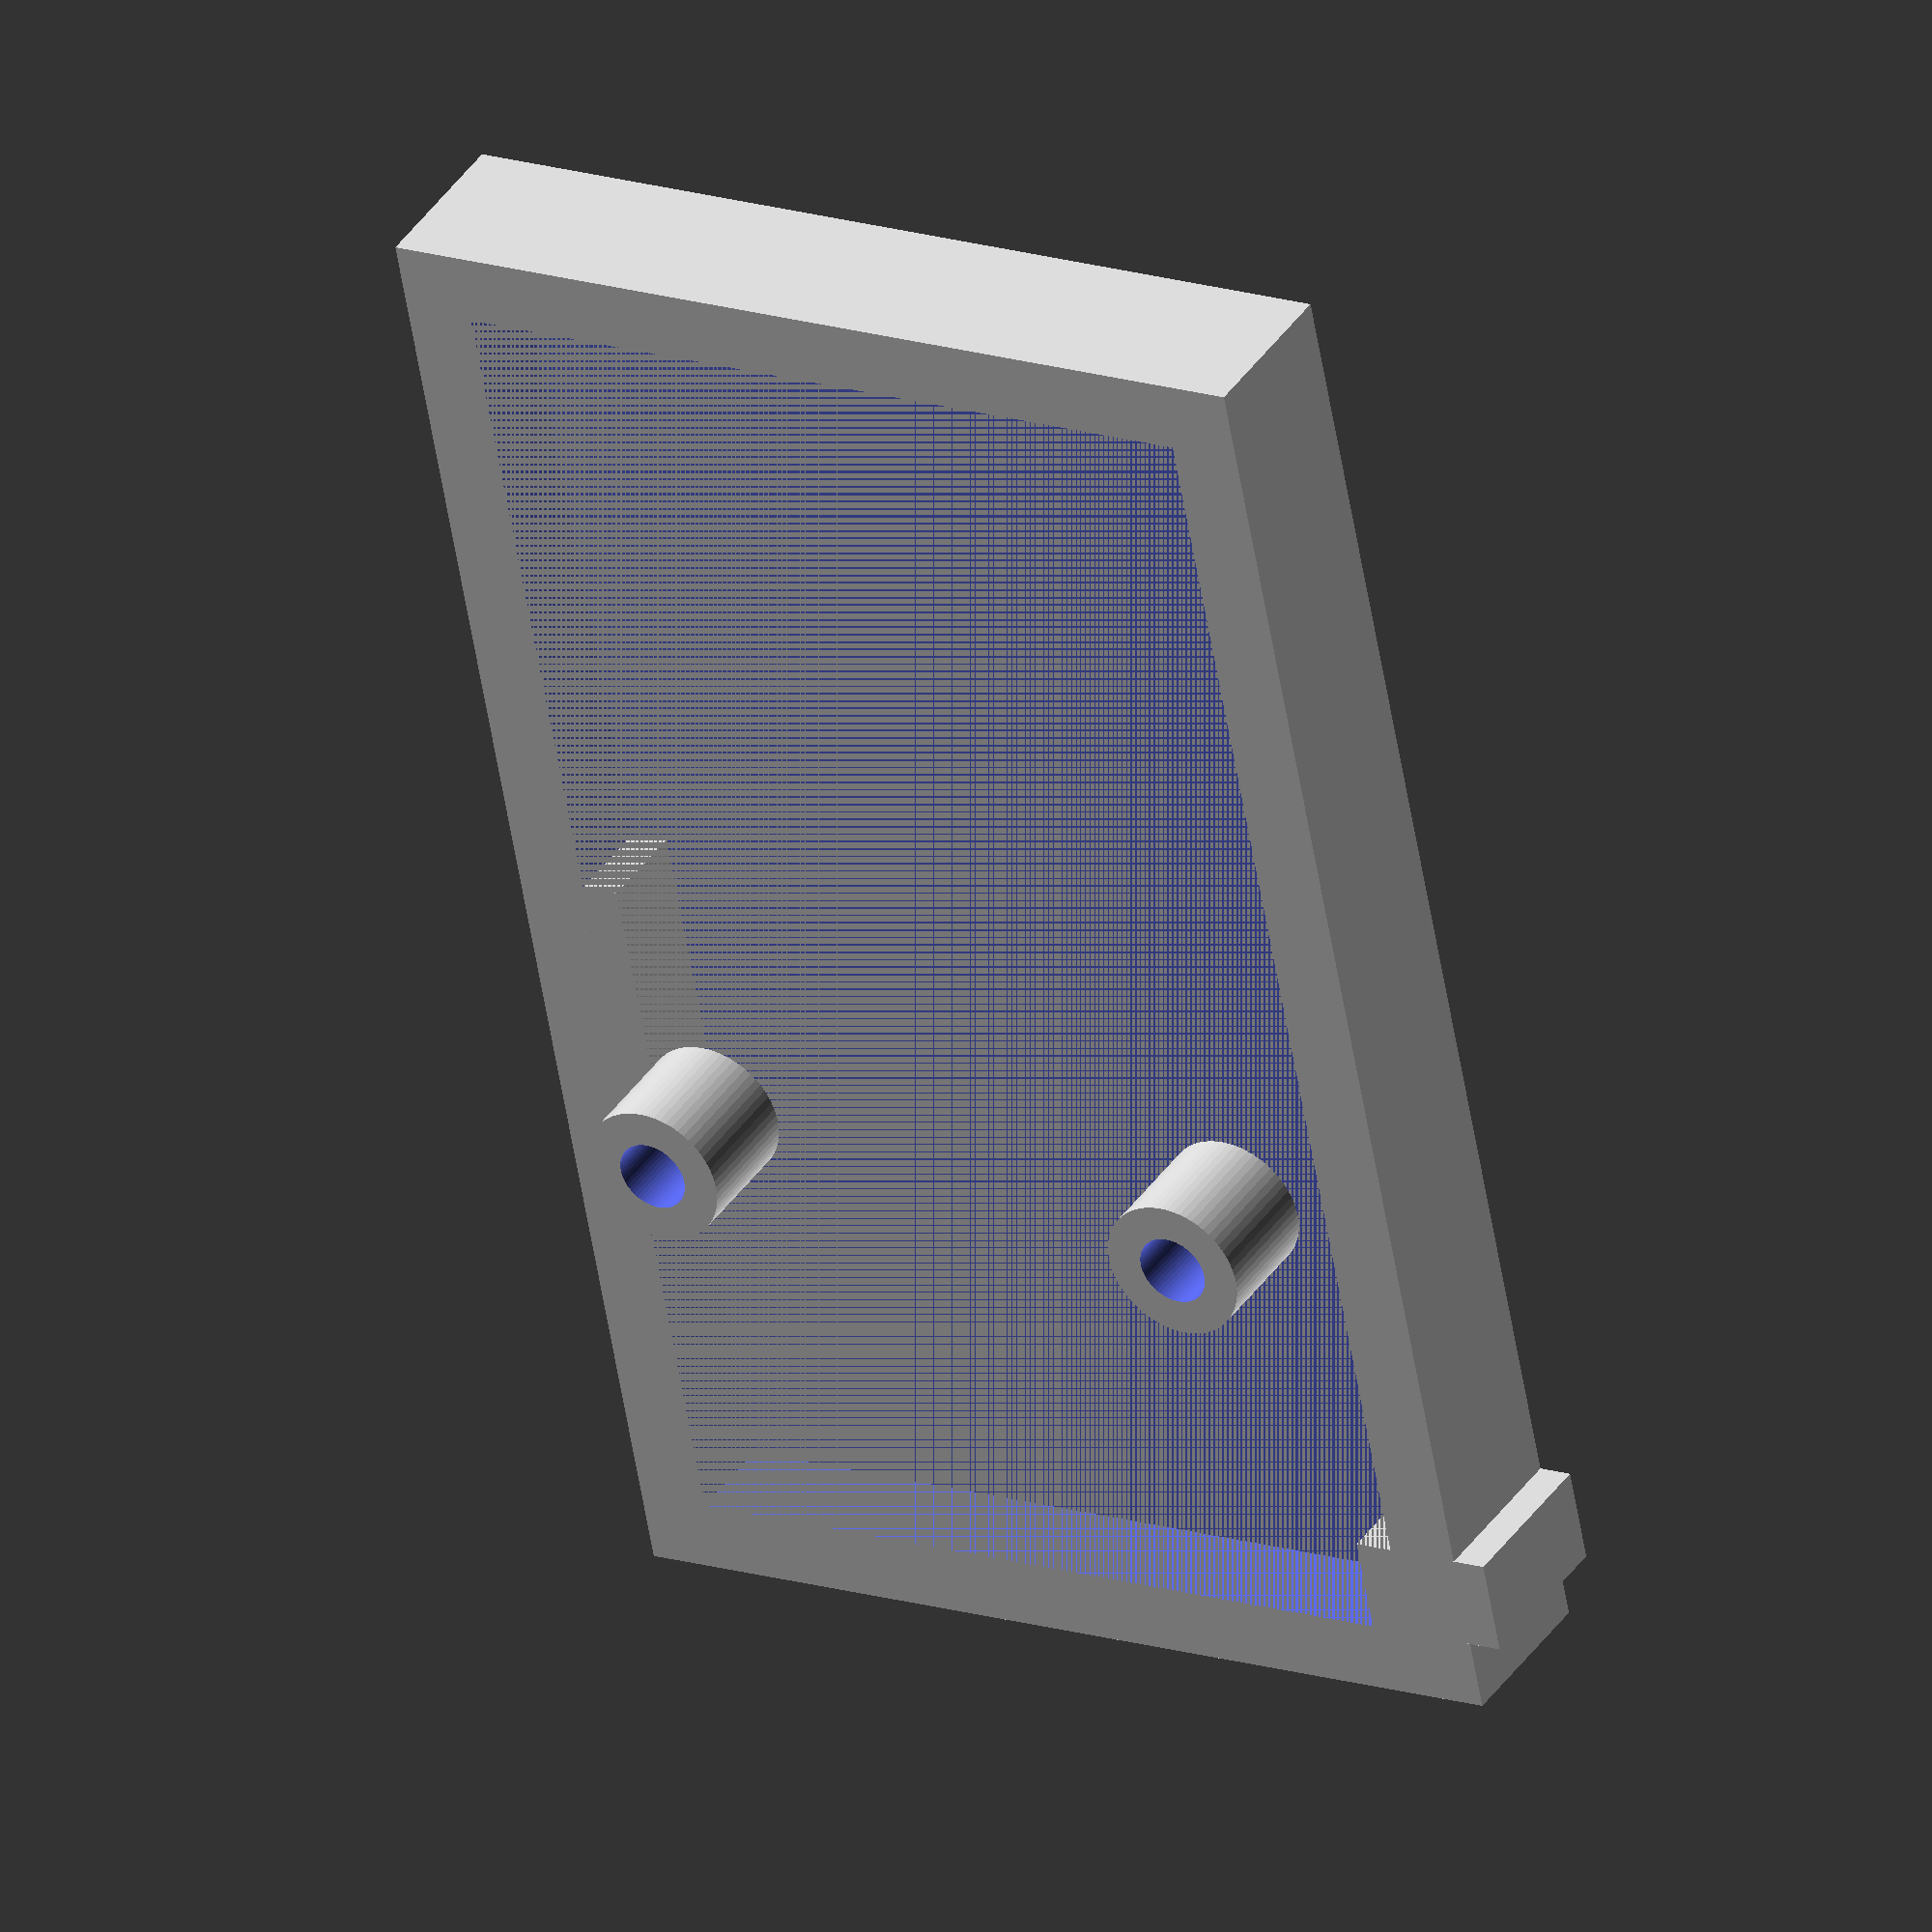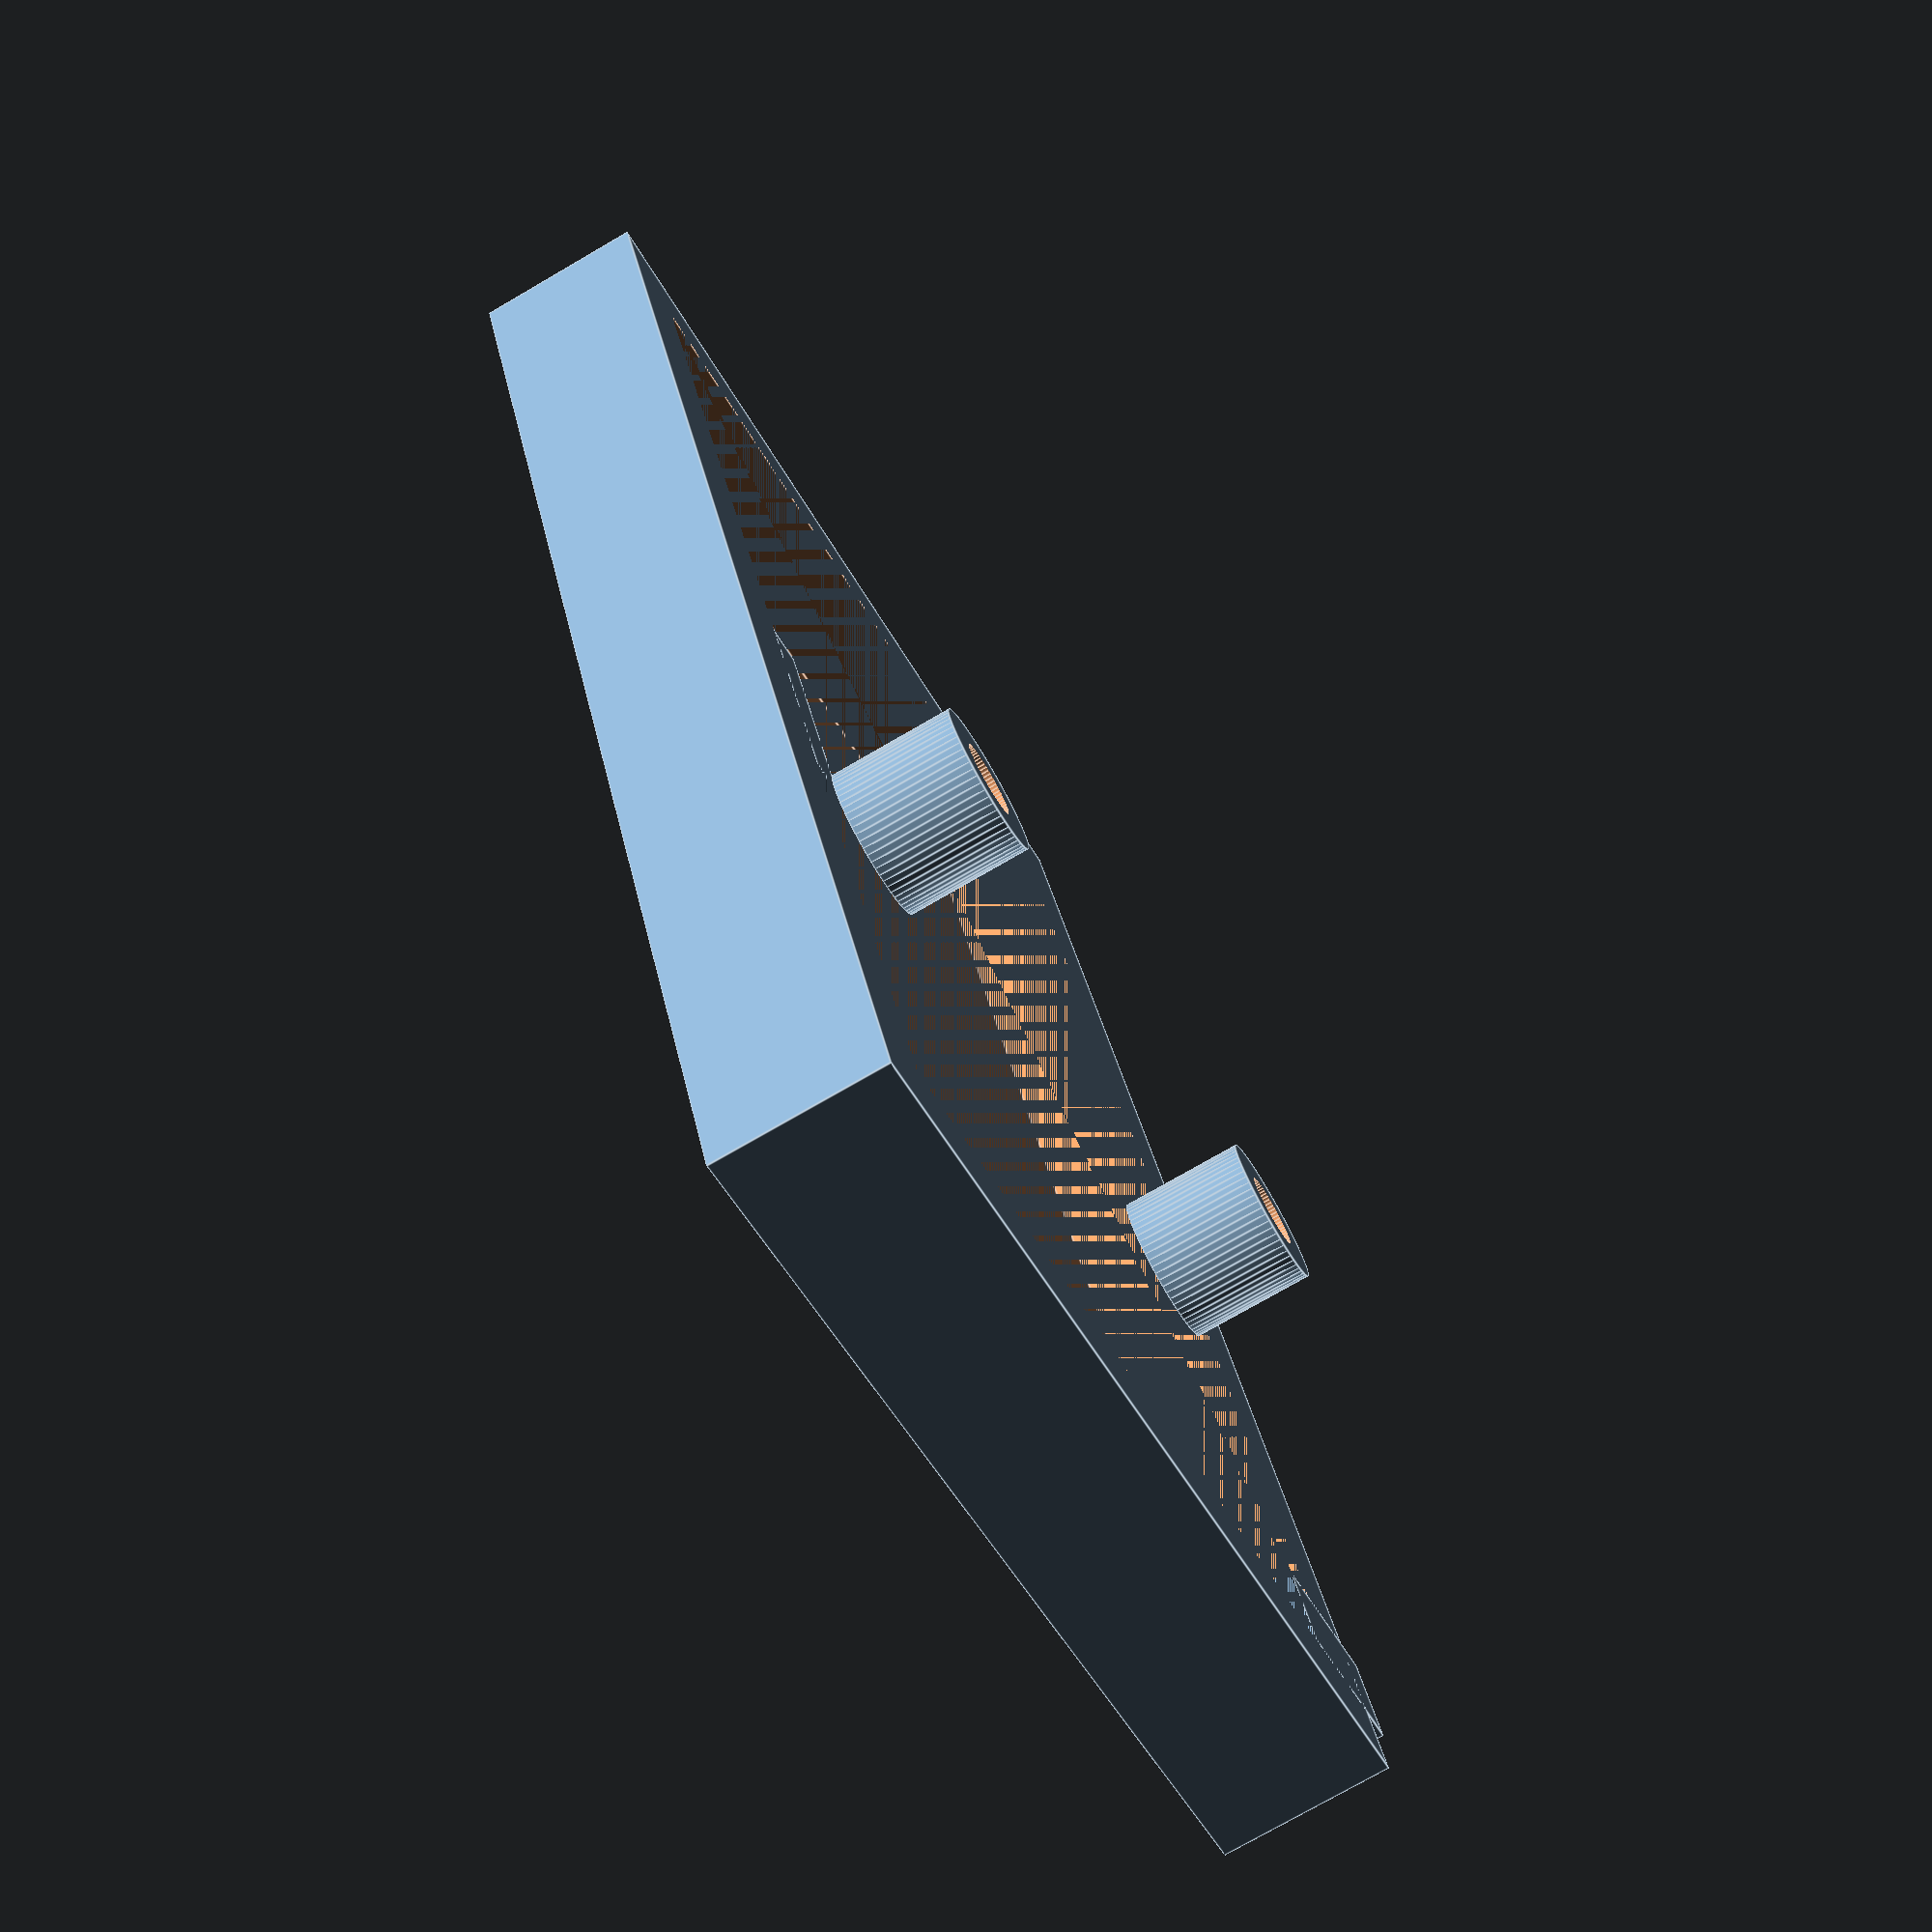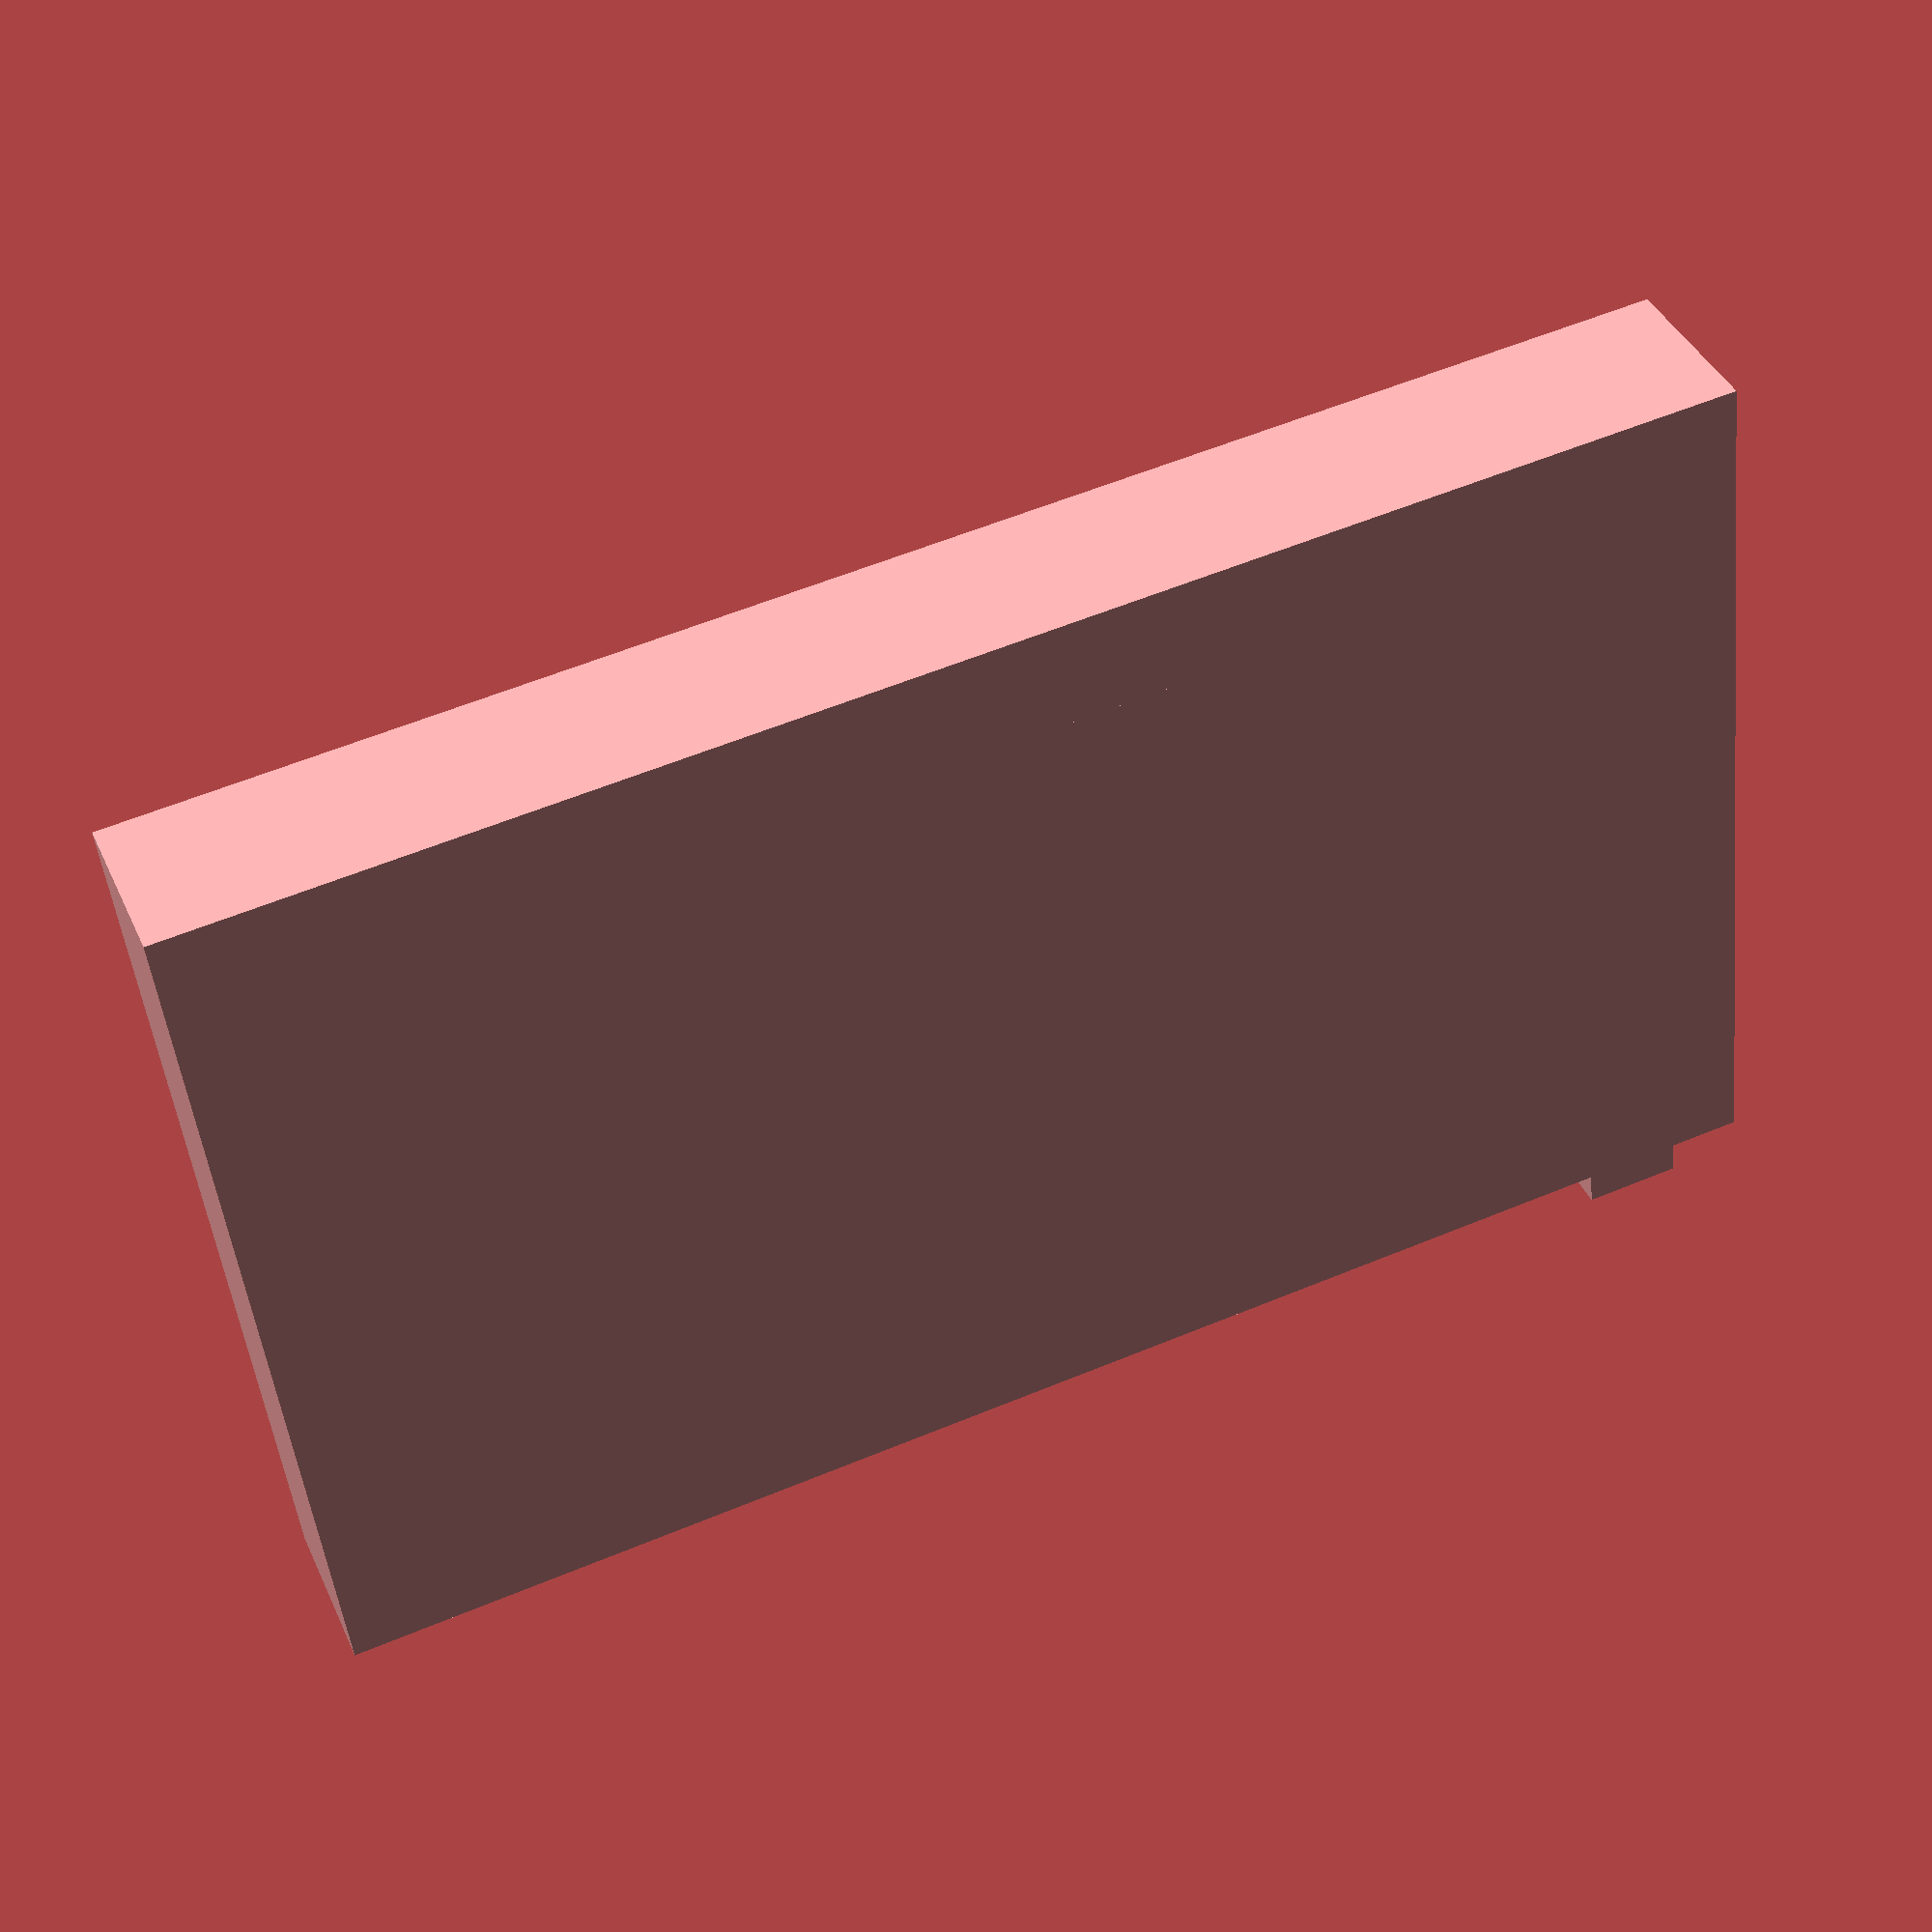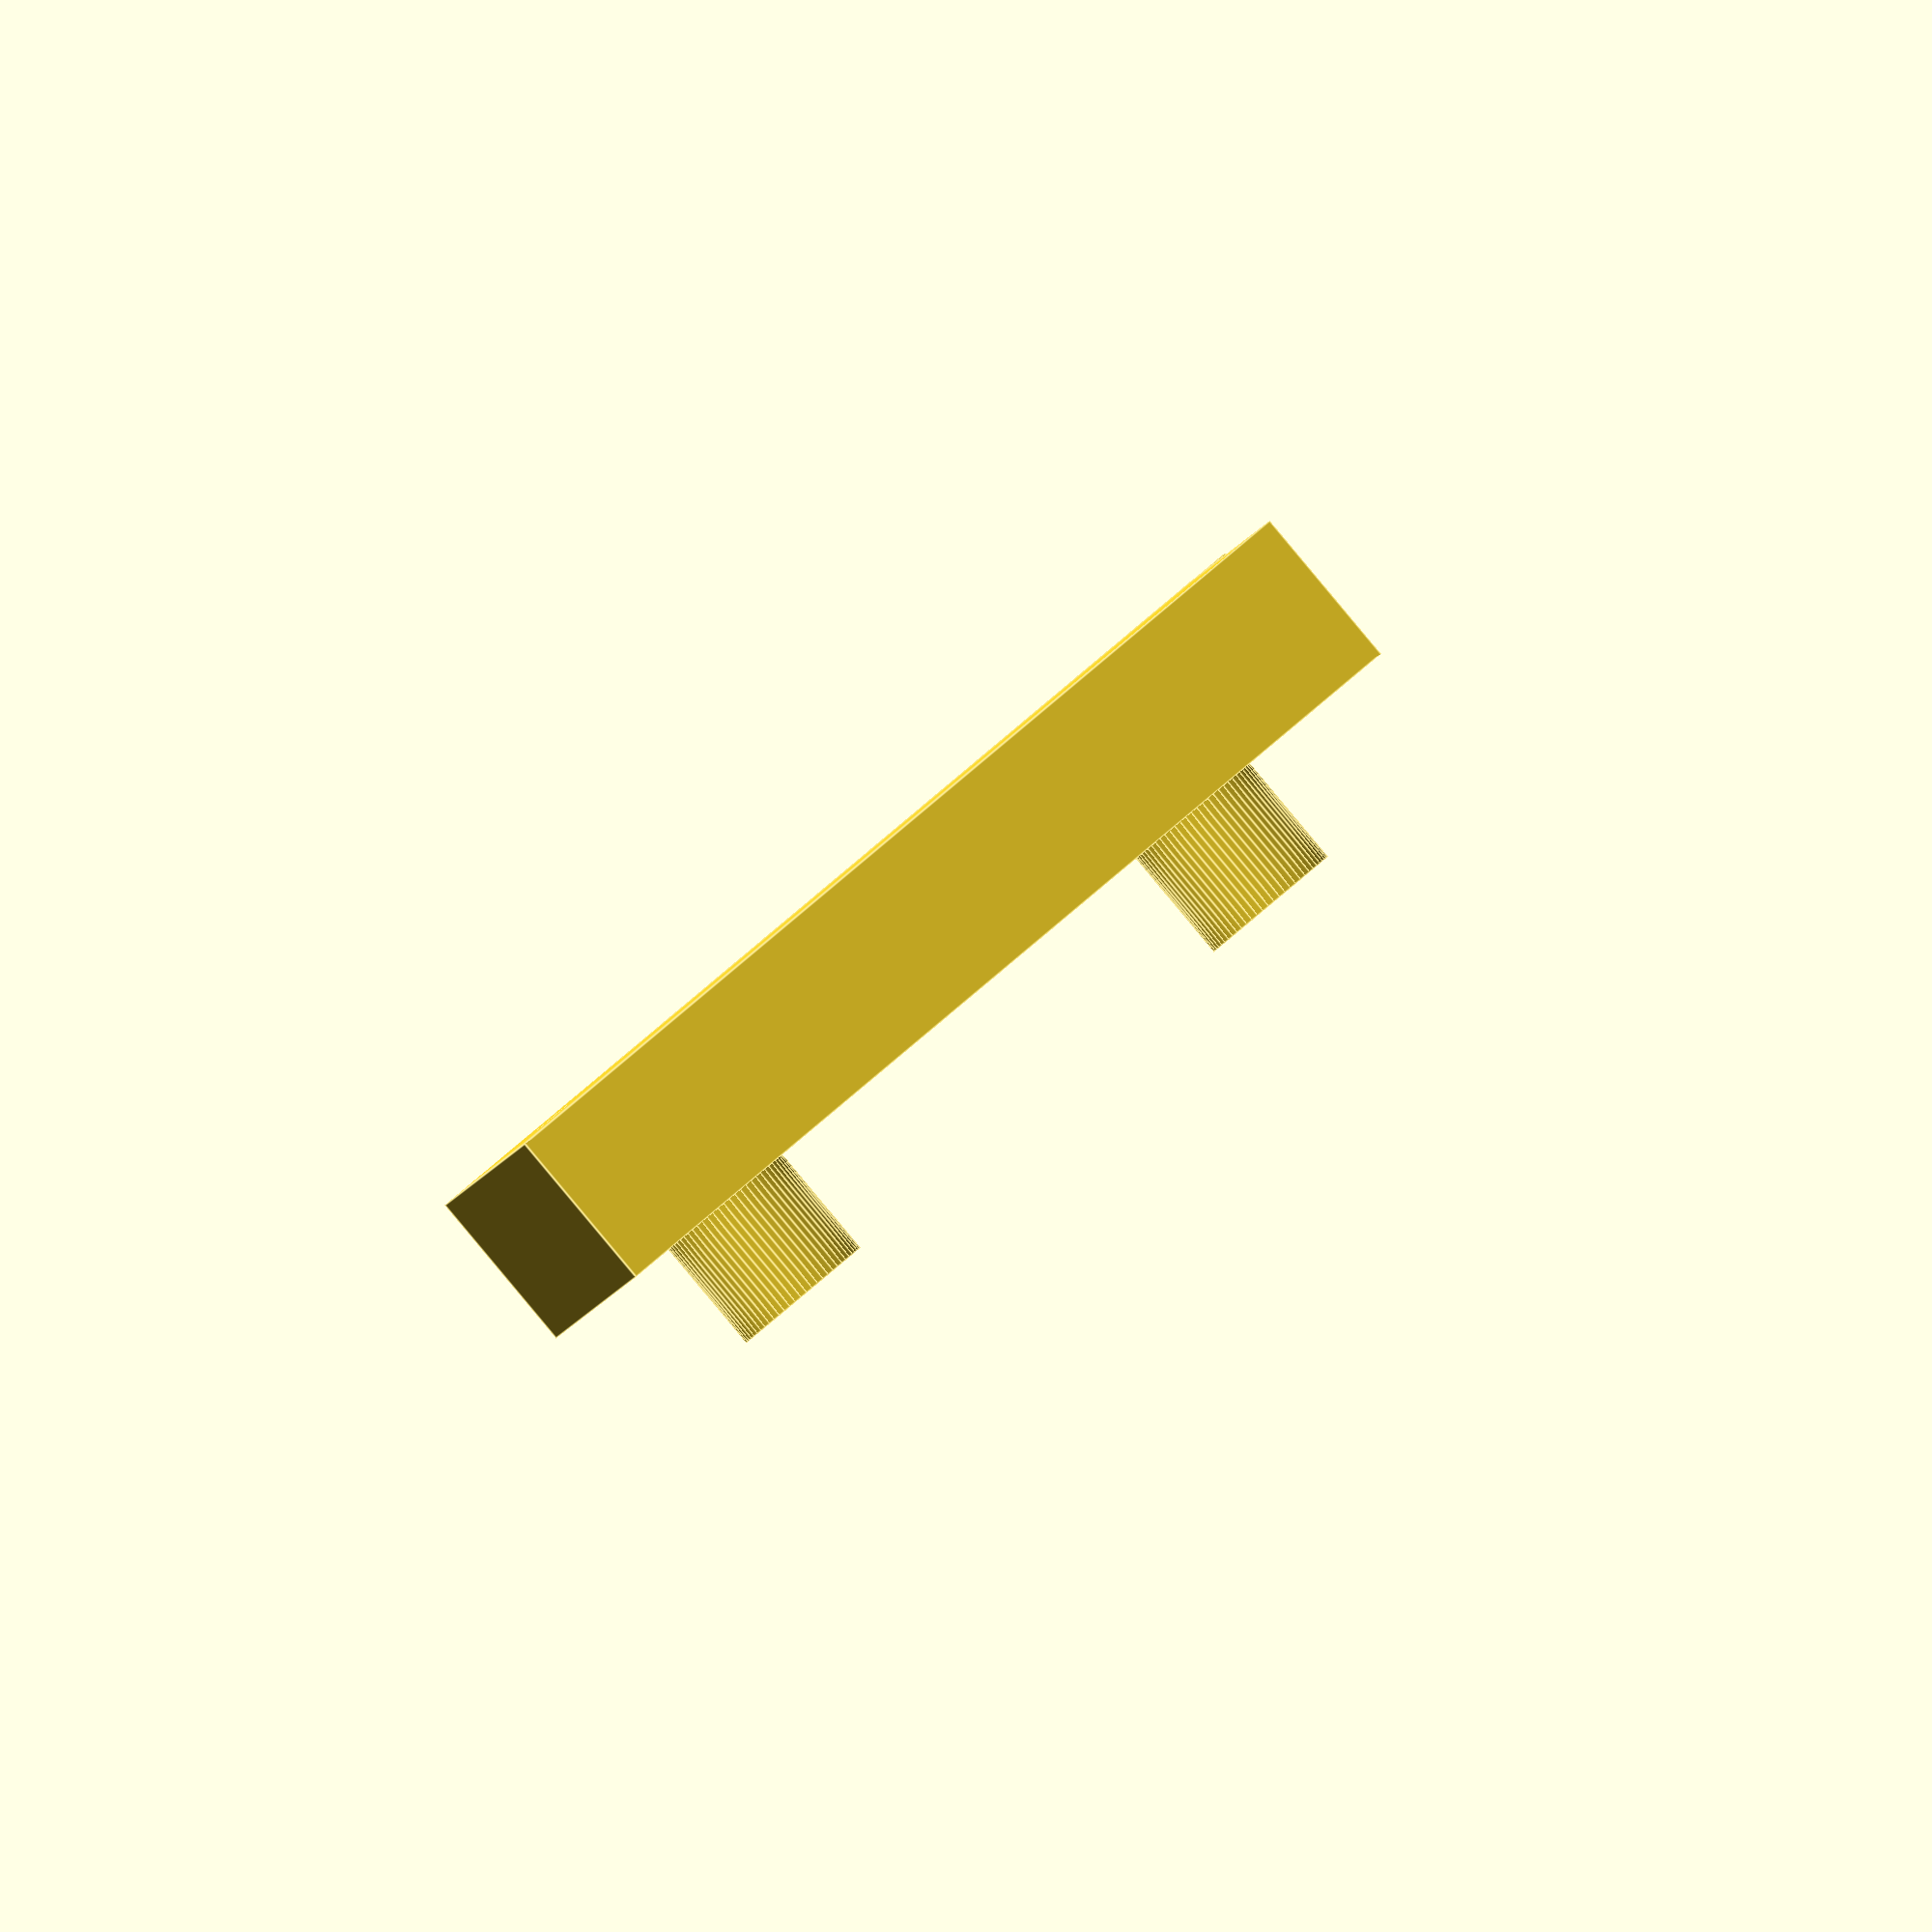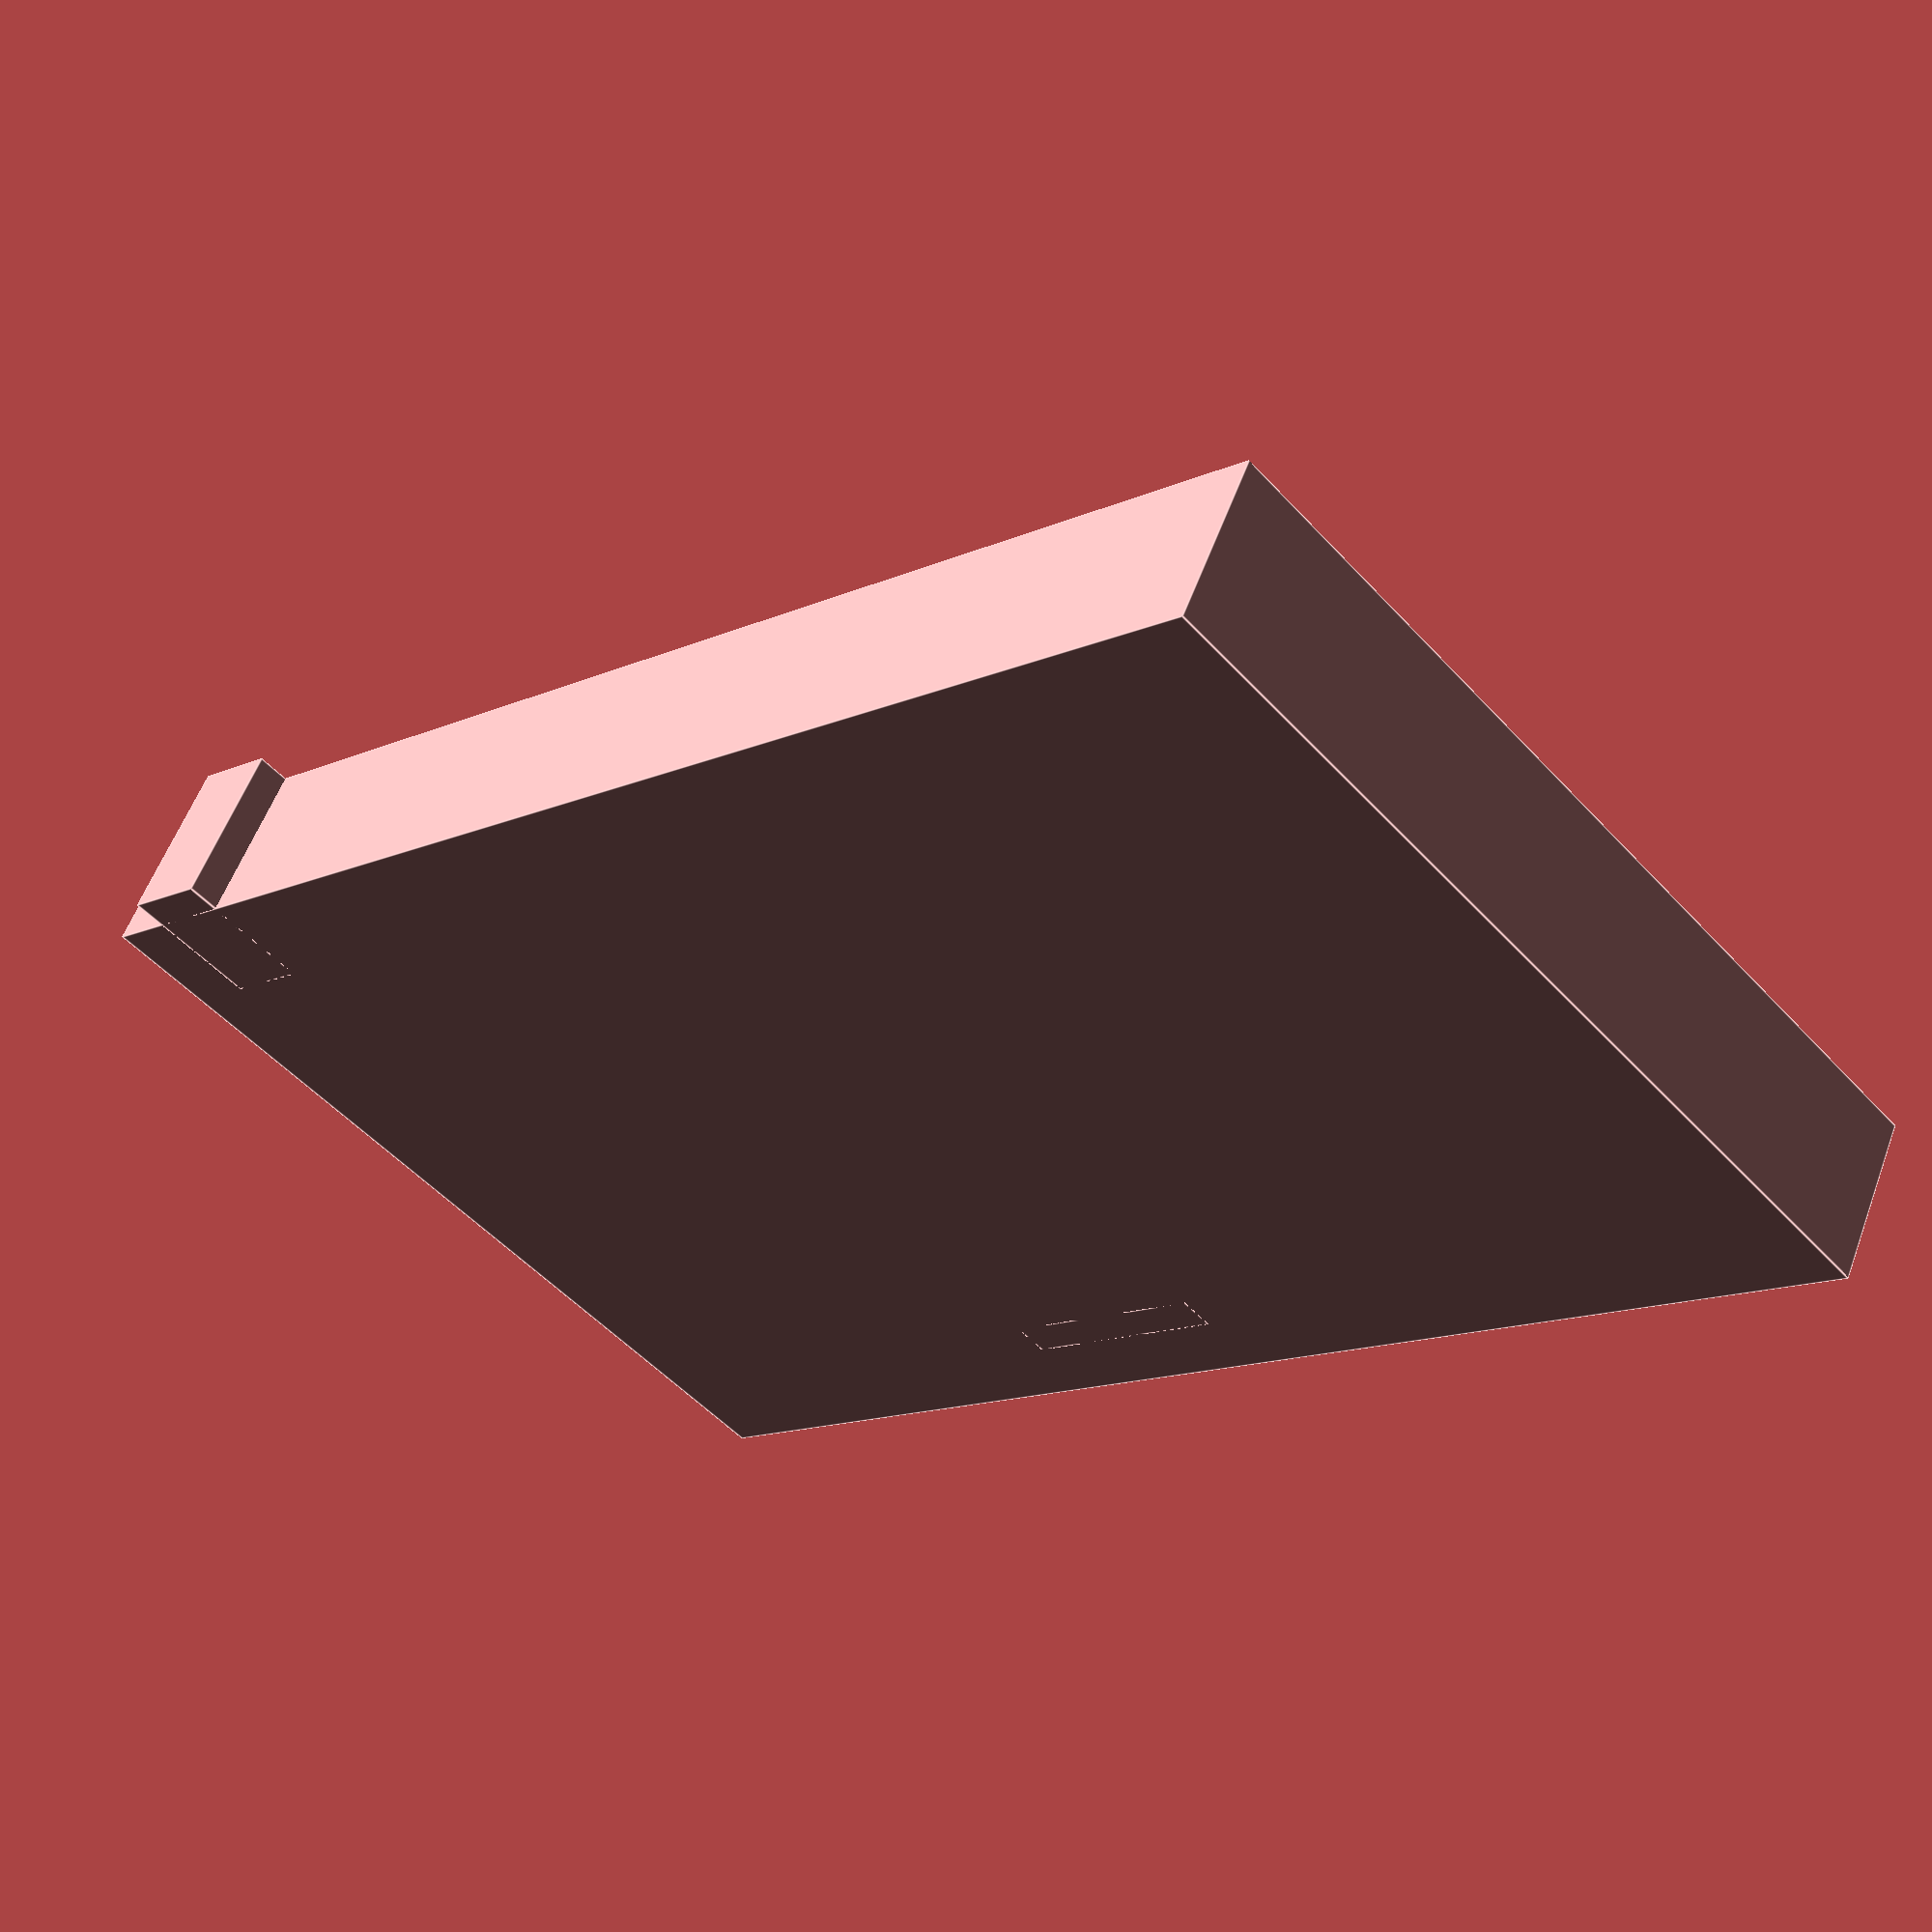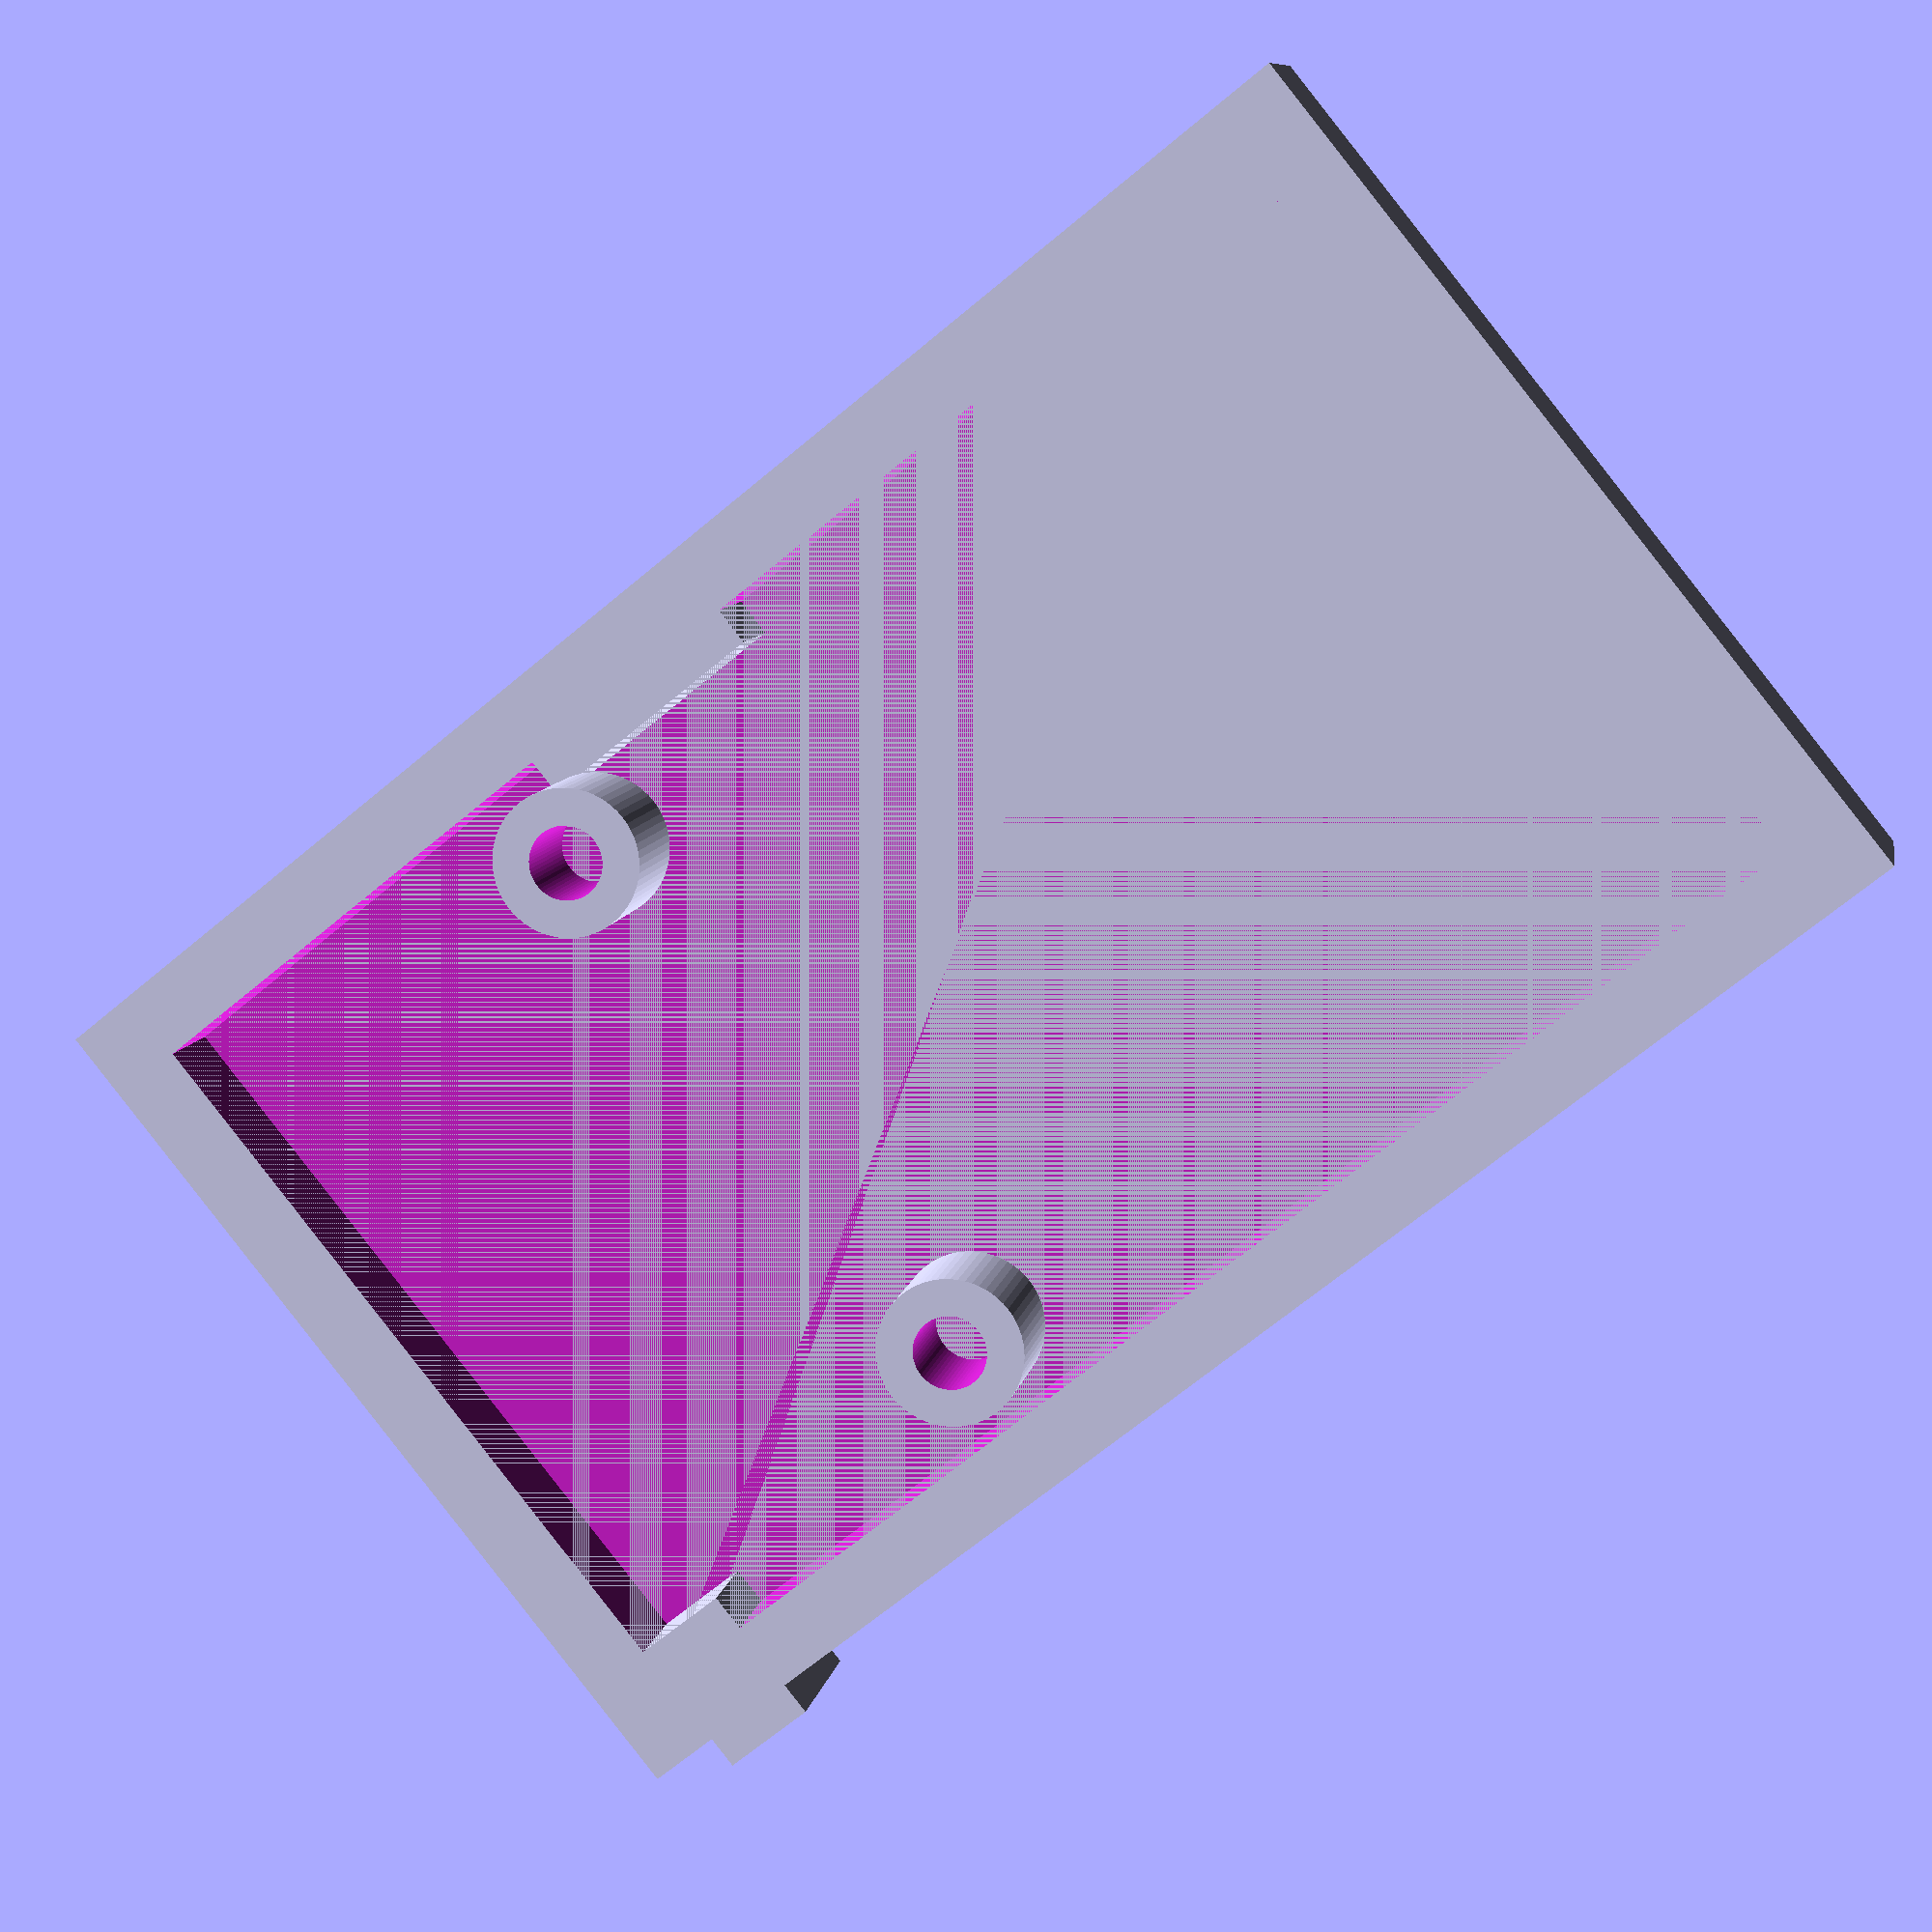
<openscad>
$fn = 64;

// Overall plate dimensions
plate_width = 39.2;
plate_height = 63.5;
plate_thickness = 7;

// Recessed area on the back of the plate
inset_depth = 4;
ridge = 3;

// Circular reference used for additional ridges
circle_d = 30;
circle_center_y = 28;

// Ridge details
right_ridge_height = 10;      // length of ridge joining circle to right wall
bl_ridge_size = [6, 4];       // [width, height] of bottom-left ridge

// Screw post parameters
post_spacing = 24.6;        // distance between hole centres
post_center_height = 23;    // distance from bottom of plate to hole centres
post_height = 5;            // how far the new posts extend
post_outer_d = 6;           // outer diameter of the post
post_hole_d = 3;            // diameter of screw hole

module base_plate() {
    difference() {
        // full plate
        cube([plate_width, plate_height, plate_thickness], center=false);

        // recessed interior
        translate([ridge, ridge, 0])
            cube([plate_width - 2*ridge, plate_height - 2*ridge, inset_depth], center=false);
    }
}

module screw_post() {
    difference() {
        translate([0,0,-post_height])
            cylinder(h = post_height, d = post_outer_d, center=false);
        translate([0,0,-post_height-1])
            cylinder(h = post_height + 2, d = post_hole_d, center=false);
    }
}

module posts() {
    for (x = [-post_spacing/2, post_spacing/2])
        translate([plate_width/2 + x, post_center_height, 0])
            screw_post();
}

module right_ridge() {
    ridge_width = plate_width/2 - ridge - circle_d/2;
    translate([plate_width/2 + circle_d/2, circle_center_y - right_ridge_height/2, 0])
        cube([ridge_width, right_ridge_height, plate_thickness], center=false);
}

module bottom_left_ridge() {
    translate([plate_width/2 - circle_d/2 - bl_ridge_size[0], ridge, 0])
        cube([bl_ridge_size[0], bl_ridge_size[1], plate_thickness], center=false);
}

union() {
    base_plate();
    right_ridge();
    bottom_left_ridge();
    posts();
}

</openscad>
<views>
elev=321.8 azim=10.9 roll=209.9 proj=o view=wireframe
elev=255.7 azim=202.5 roll=59.9 proj=p view=edges
elev=319.8 azim=263.5 roll=337.3 proj=p view=wireframe
elev=269.8 azim=356.2 roll=140.1 proj=o view=edges
elev=302.6 azim=46.2 roll=20.2 proj=p view=edges
elev=170.5 azim=128.8 roll=349.6 proj=p view=wireframe
</views>
